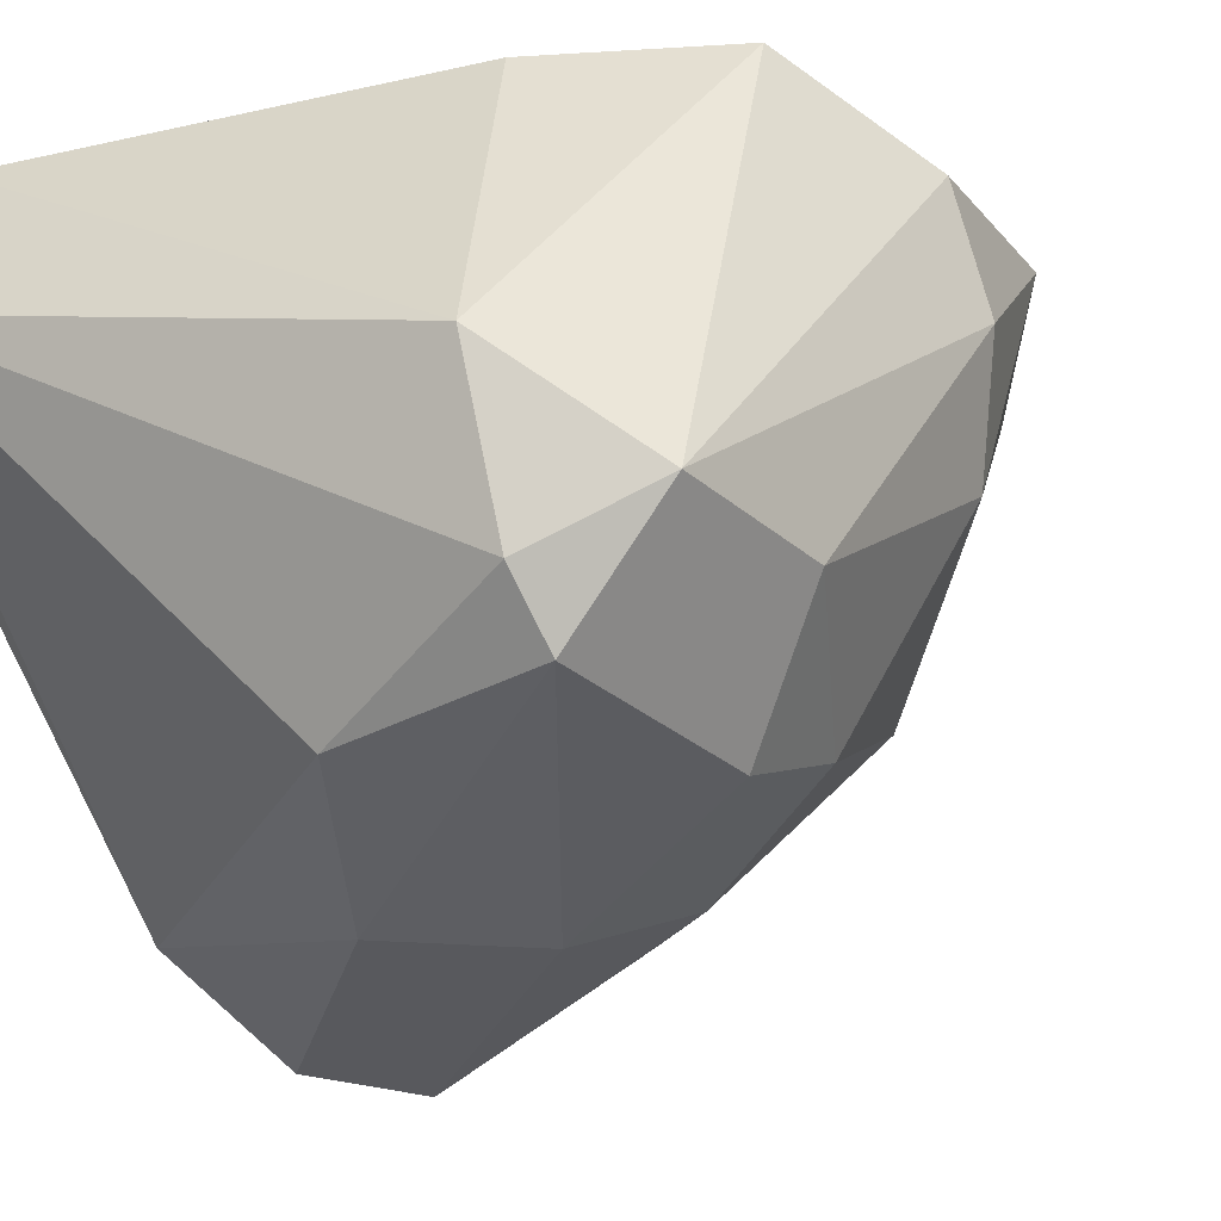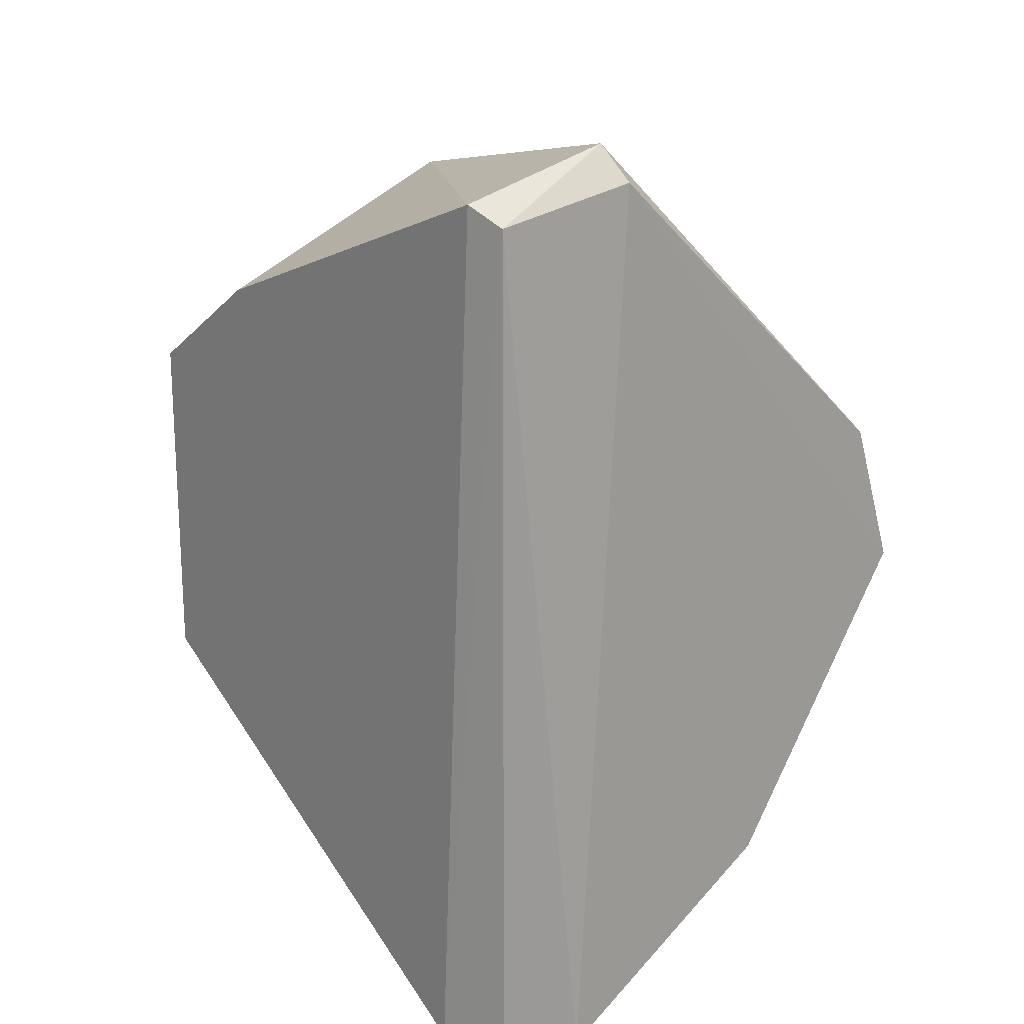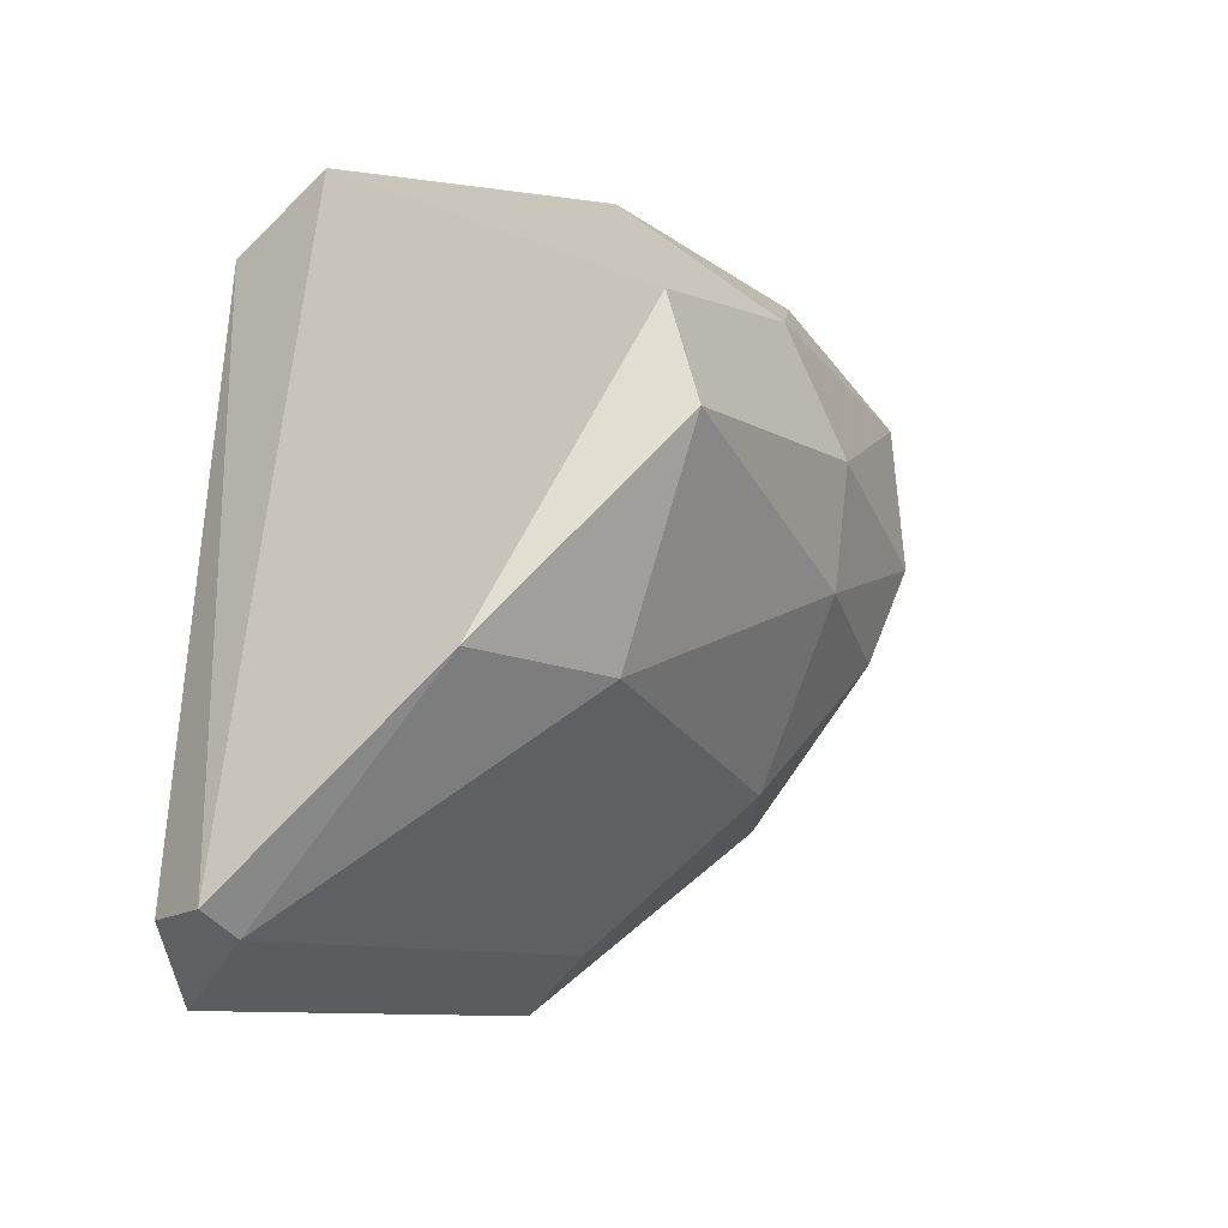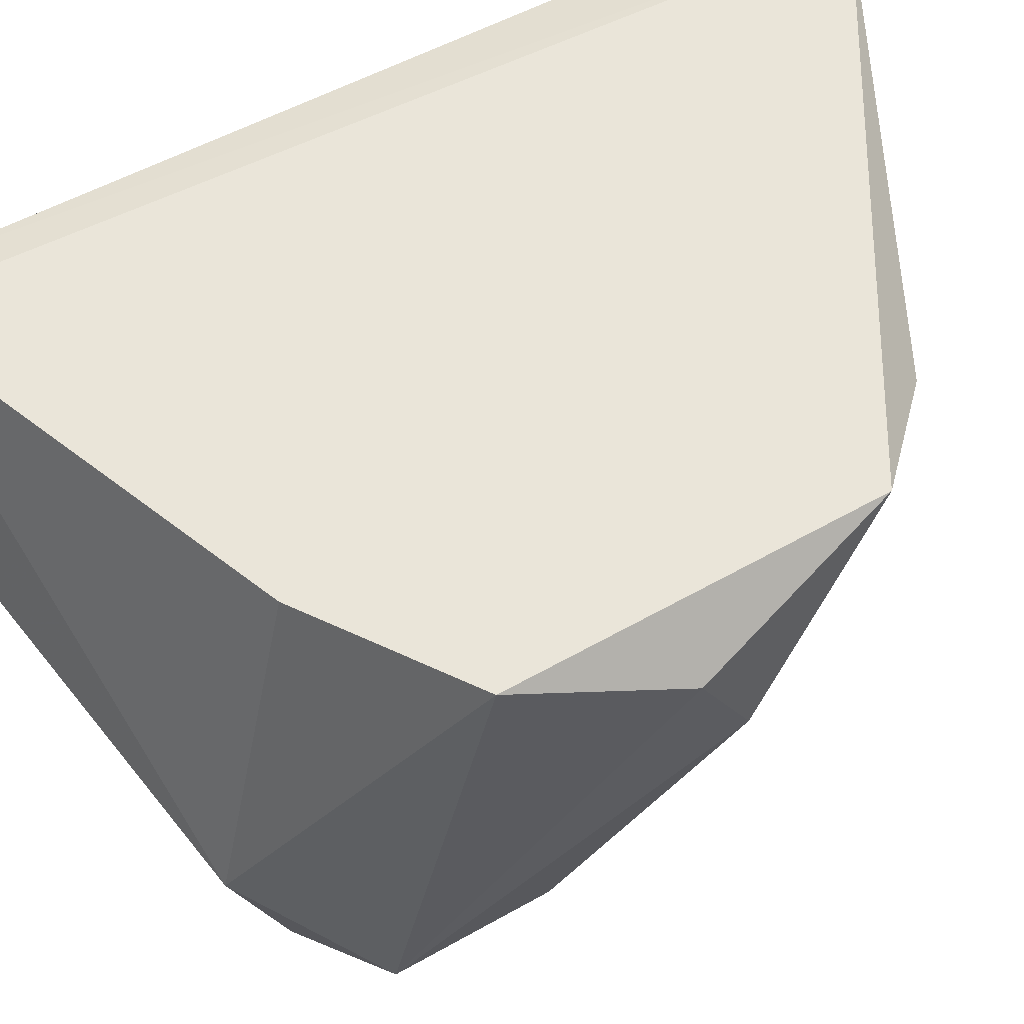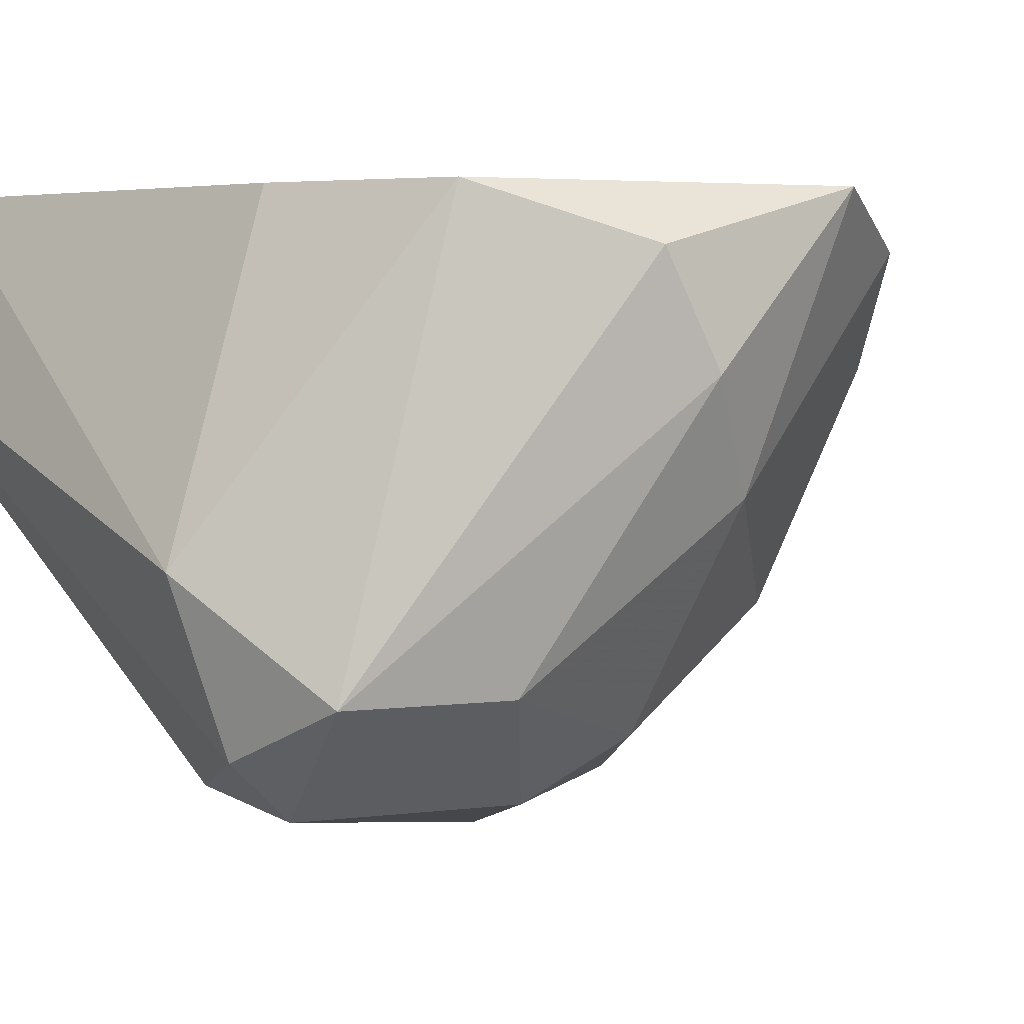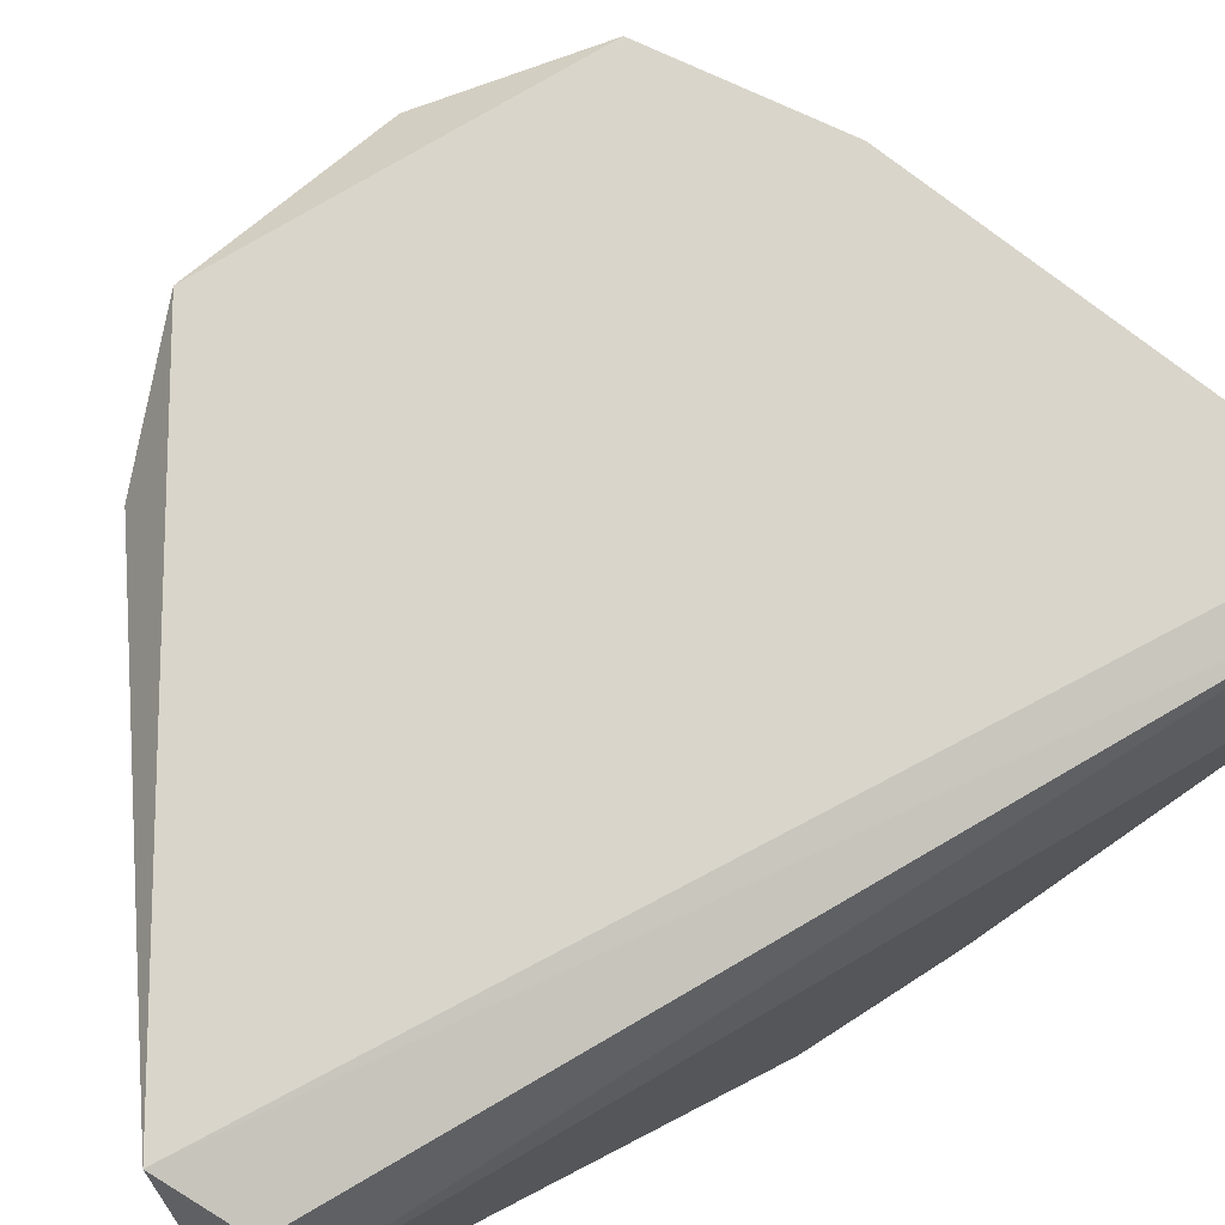
<metadata>
{"format":"obj","ext":"obj","renderer":"f3d","projection":"perspective","resolution":1024,"background":"white","views":[{"elev":-30.0,"azim":38.8,"up":"+Y"},{"elev":18.7,"azim":-129.4,"up":"+Z"},{"elev":-43.3,"azim":-55.2,"up":"+Z"},{"elev":57.9,"azim":59.6,"up":"+Y"},{"elev":3.8,"azim":64.6,"up":"+Y"},{"elev":74.6,"azim":-121.1,"up":"+Y"}]}
</metadata>
<code>
v 0.6034 -0.8889 -0.8571
v 1.016 -0.6985 -0.635
v 0.6174 -0.7539 -0.352
v 0.9208 -0.9842 -0.4762
v 0.6669 -0.6667 -0.9523
v 0.6034 -1.016 -0.6667
v 0.8891 -0.8889 -0.7618
v 0.8891 -0.6667 -0.4762
v 0.6119 -0.6739 -0.3928
v 0.9843 -0.6667 -0.7618
v 0.9208 -0.8572 -0.4128
v 0.6034 -0.7303 -0.9523
v 0.9208 -0.9524 -0.6667
v 0.6034 -0.9842 -0.5715
v 0.6352 -1.016 -0.7301
v 0.9843 -0.9207 -0.4762
v 0.9843 -0.6667 -0.5397
v 0.7939 -0.9842 -0.4762
v 0.9843 -0.8255 -0.6984
v 0.5981 -0.76 -0.3736
v 0.8891 -0.762 -0.8253
v 0.6987 -0.9207 -0.8253
v 0.6352 -0.6667 -0.381
v 0.7939 -1.016 -0.635
v 0.9208 -0.9524 -0.4445
v 0.8256 -0.9842 -0.6984
v 0.6352 -0.7303 -0.9523
v 0.9843 -0.9207 -0.5715
v 0.6209 -0.6815 -0.9282
v 0.7304 -1.016 -0.5715
v 0.9208 -0.9842 -0.6032
v 1.016 -0.762 -0.6667
v 0.9208 -0.6985 -0.8253
f 21 27 33
f 5 8 10
f 6 1 15
f 2 10 17
f 10 8 17
f 8 11 17
f 11 16 17
f 16 2 17
f 3 14 18
f 13 7 19
f 1 6 20
f 3 9 20
f 12 1 20
f 9 12 20
f 14 3 20
f 6 14 20
f 19 7 21
f 15 1 22
f 8 5 23
f 5 9 23
f 9 3 23
f 3 11 23
f 11 8 23
f 6 15 24
f 11 3 25
f 4 16 25
f 16 11 25
f 3 18 25
f 18 4 25
f 7 13 26
f 22 7 26
f 15 22 26
f 24 15 26
f 1 12 27
f 12 5 27
f 21 7 27
f 22 1 27
f 7 22 27
f 16 4 28
f 13 19 28
f 9 5 29
f 5 12 29
f 12 9 29
f 14 6 30
f 4 18 30
f 18 14 30
f 24 4 30
f 6 24 30
f 4 24 31
f 26 13 31
f 24 26 31
f 28 4 31
f 13 28 31
f 10 2 32
f 2 16 32
f 19 10 32
f 16 28 32
f 28 19 32
f 5 10 33
f 10 19 33
f 19 21 33
f 27 5 33

</code>
